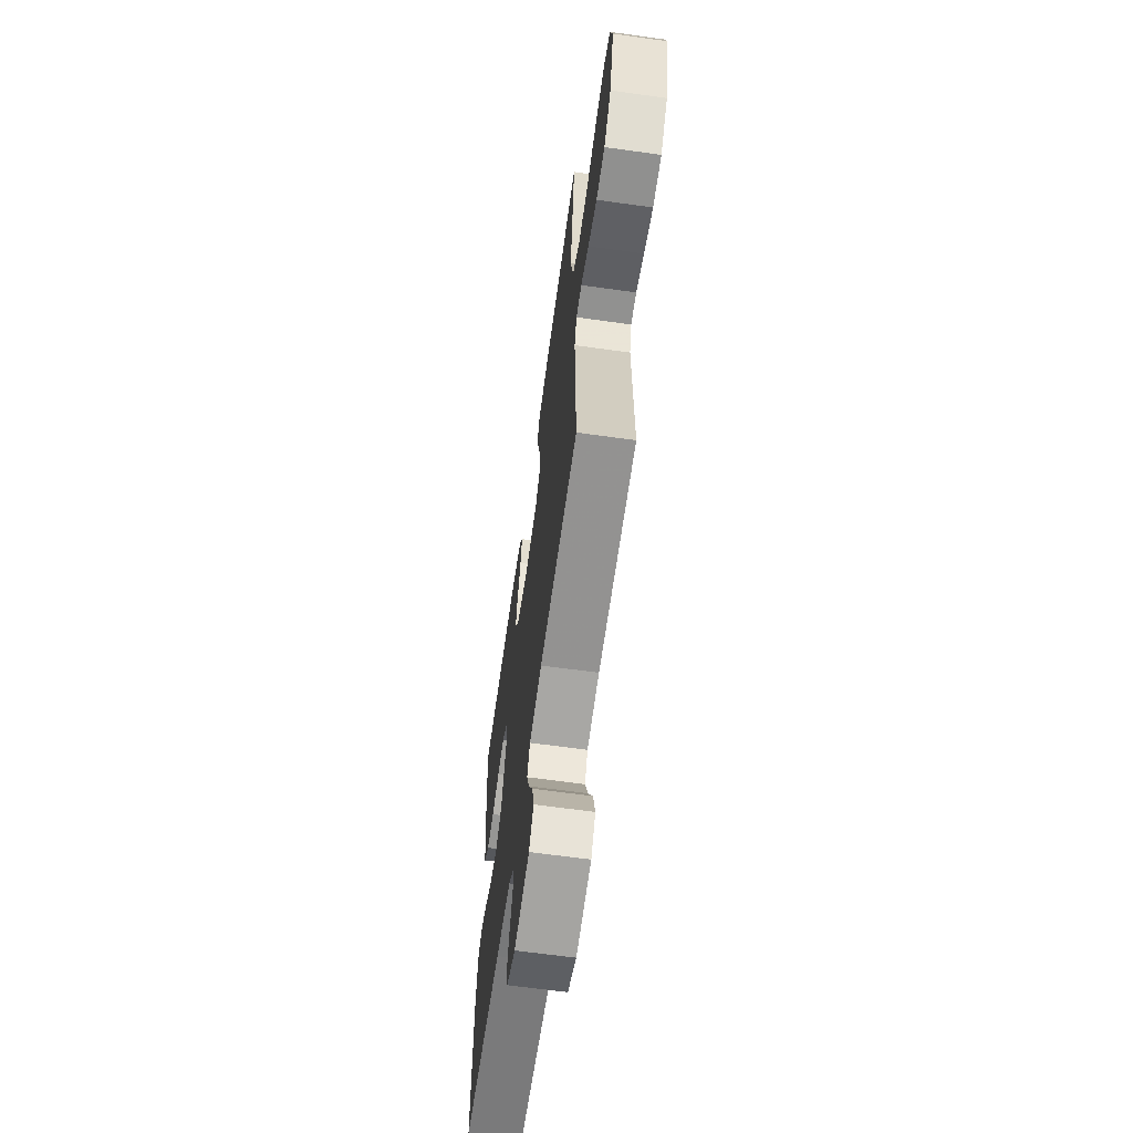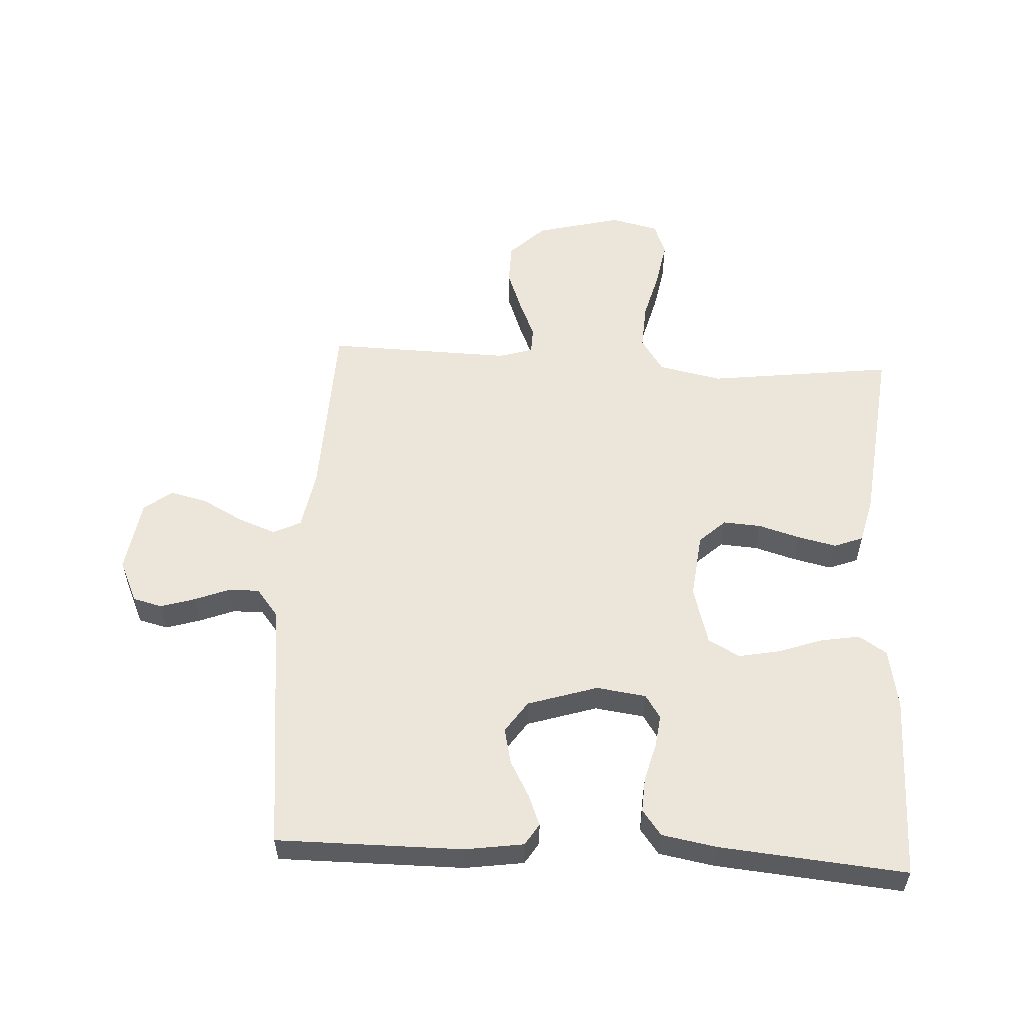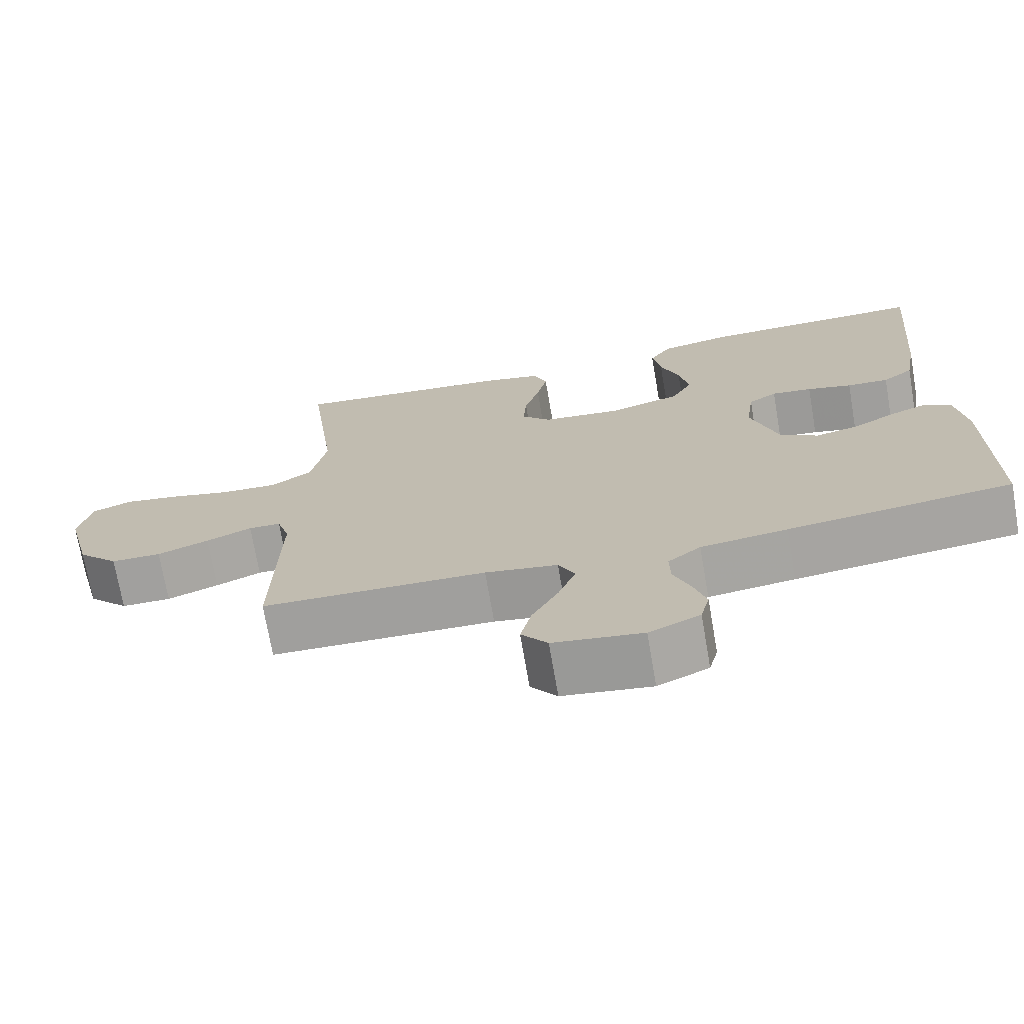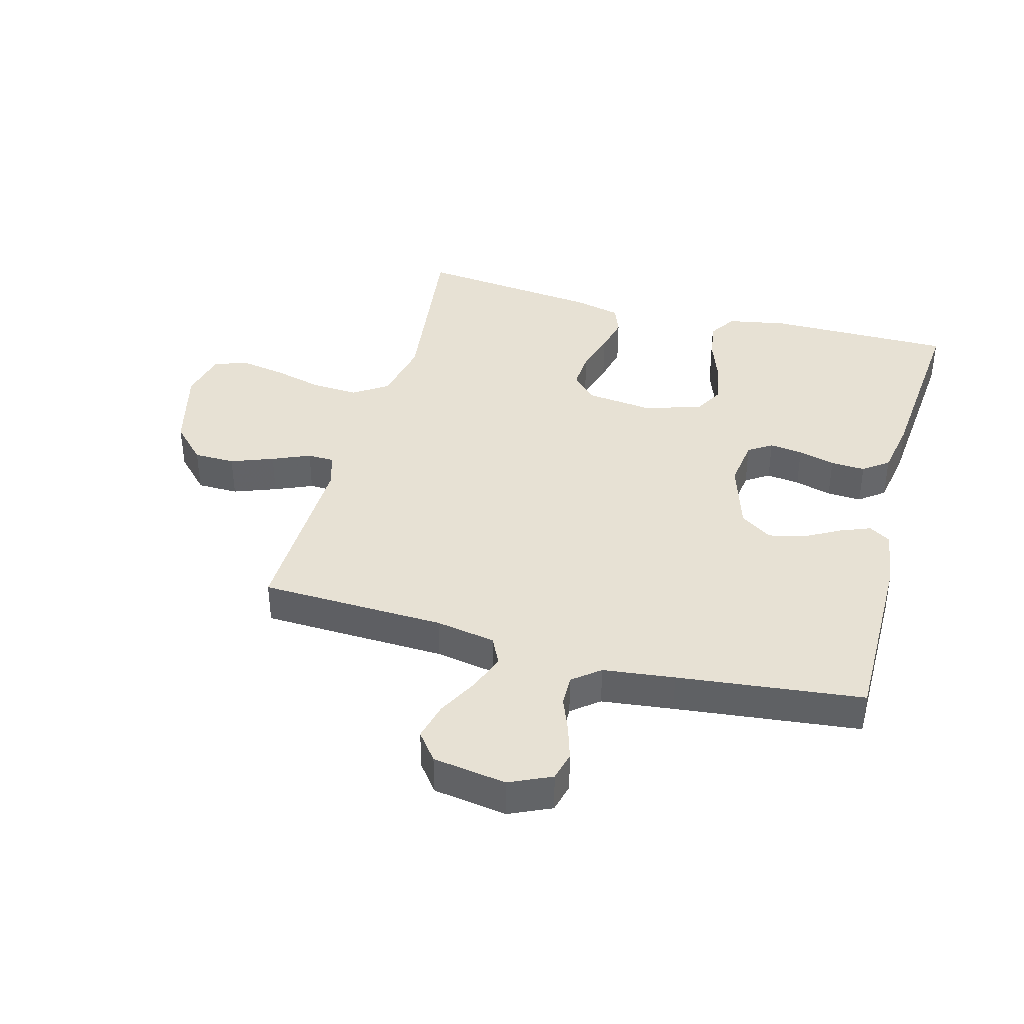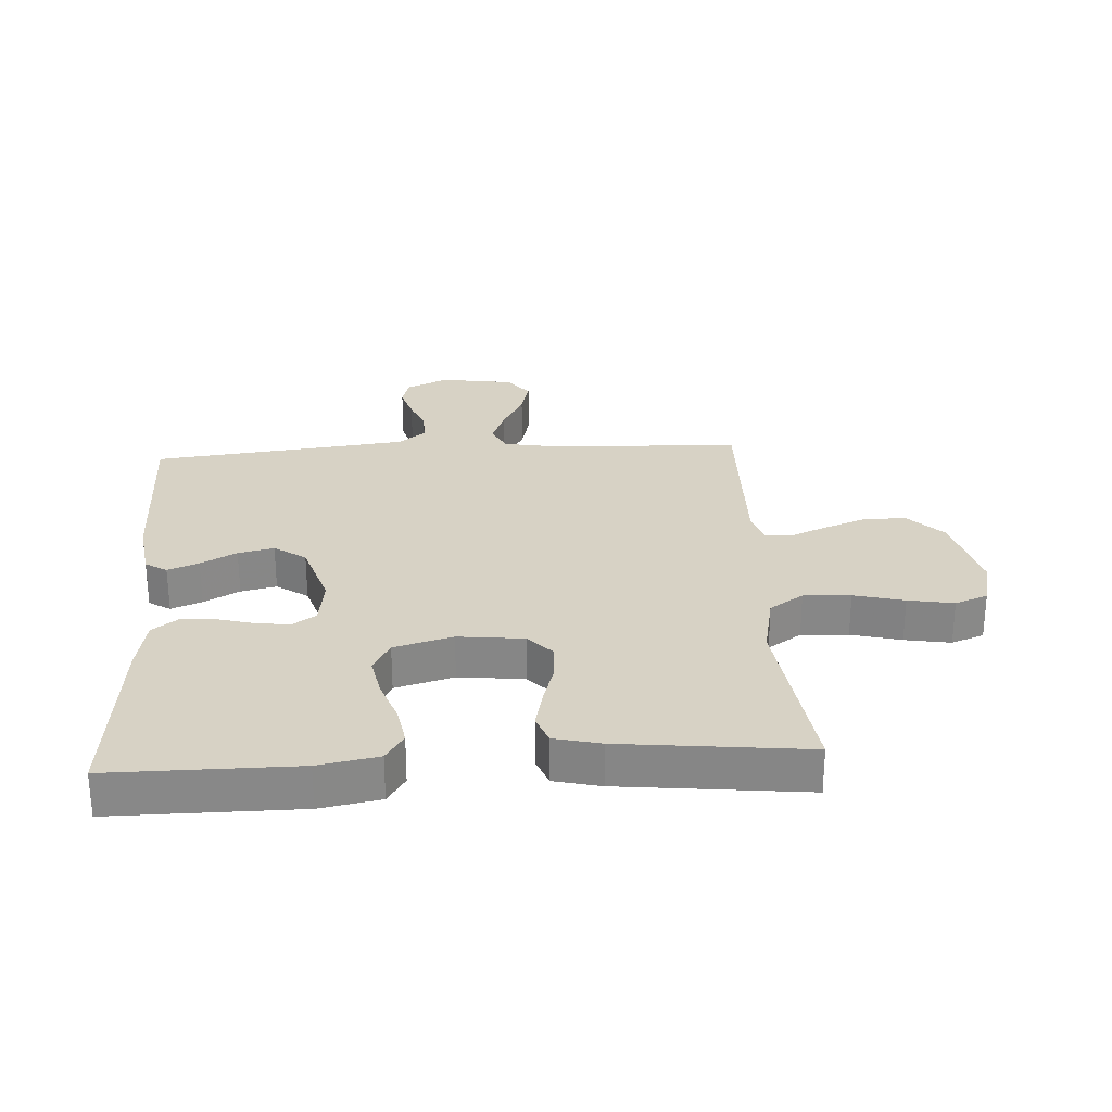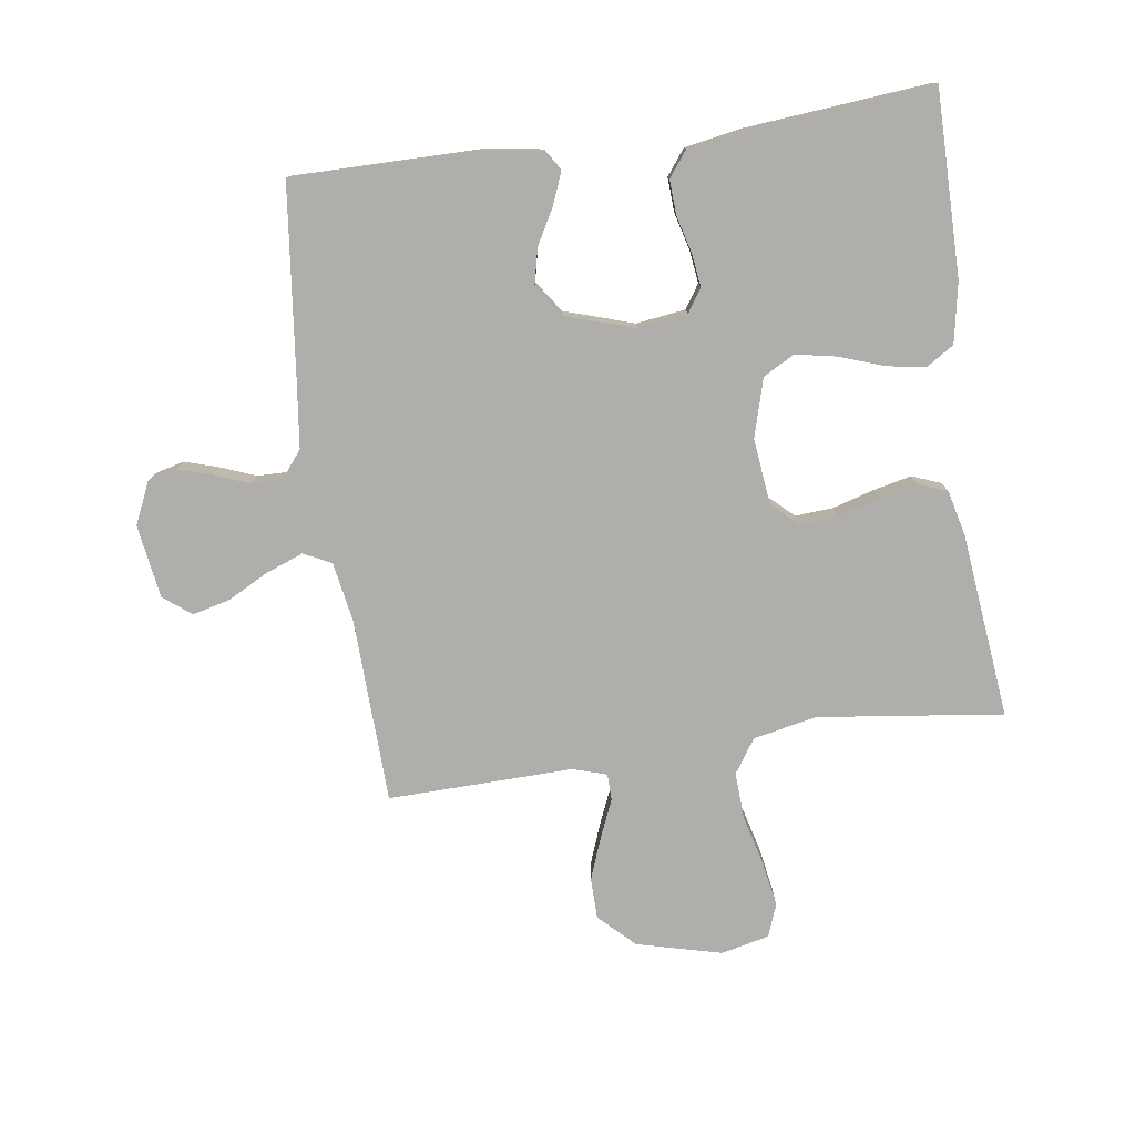
<metadata>
{"format":"obj","ext":"obj","renderer":"f3d","projection":"perspective","resolution":1024,"background":"white","views":[{"elev":-64.6,"azim":82.0,"up":"+Z"},{"elev":55.8,"azim":-86.8,"up":"+Y"},{"elev":-72.0,"azim":-170.2,"up":"+Z"},{"elev":39.4,"azim":-164.8,"up":"+Y"},{"elev":27.5,"azim":-3.4,"up":"+Y"},{"elev":-77.6,"azim":-81.9,"up":"+Y"}]}
</metadata>
<code>
v -0.5 0.07 0.5
v -0.2 0.07 0.499
v -0.103 0.07 0.481
v -0.074 0.07 0.436
v -0.085 0.07 0.372
v -0.11 0.07 0.302
v -0.123 0.07 0.235
v -0.095 0.07 0.184
v 0 0.07 0.157
v 0.106 0.07 0.169
v 0.145 0.07 0.211
v 0.141 0.07 0.272
v 0.121 0.07 0.34
v 0.107 0.07 0.402
v 0.125 0.07 0.449
v 0.2 0.07 0.467
v 0.5 0.07 0.5
v 0.462 0.07 0.2
v 0.483 0.07 0.097
v 0.538 0.07 0.06
v 0.614 0.07 0.064
v 0.695 0.07 0.085
v 0.769 0.07 0.098
v 0.822 0.07 0.078
v 0.84 0.07 0
v 0.805 0.07 -0.138
v 0.75 0.07 -0.195
v 0.683 0.07 -0.196
v 0.614 0.07 -0.17
v 0.553 0.07 -0.144
v 0.51 0.07 -0.145
v 0.493 0.07 -0.2
v 0.5 0.07 -0.5
v 0.2 0.07 -0.51
v 0.103 0.07 -0.527
v 0.081 0.07 -0.572
v 0.104 0.07 -0.633
v 0.139 0.07 -0.699
v 0.154 0.07 -0.76
v 0.119 0.07 -0.805
v 0 0.07 -0.823
v -0.068 0.07 -0.792
v -0.08 0.07 -0.745
v -0.063 0.07 -0.689
v -0.041 0.07 -0.633
v -0.04 0.07 -0.583
v -0.084 0.07 -0.548
v -0.2 0.07 -0.534
v -0.5 0.07 -0.5
v -0.499 0.07 -0.2
v -0.485 0.07 -0.105
v -0.45 0.07 -0.083
v -0.4 0.07 -0.103
v -0.342 0.07 -0.135
v -0.284 0.07 -0.148
v -0.233 0.07 -0.113
v -0.197 0.07 0
v -0.208 0.07 0.08
v -0.246 0.07 0.105
v -0.3 0.07 0.098
v -0.36 0.07 0.082
v -0.416 0.07 0.079
v -0.457 0.07 0.11
v -0.473 0.07 0.2
v -0.5 0 0.5
v -0.2 0 0.499
v -0.103 0 0.481
v -0.074 0 0.436
v -0.085 0 0.372
v -0.11 0 0.302
v -0.123 0 0.235
v -0.095 0 0.184
v 0 0 0.157
v 0.106 0 0.169
v 0.145 0 0.211
v 0.141 0 0.272
v 0.121 0 0.34
v 0.107 0 0.402
v 0.125 0 0.449
v 0.2 0 0.467
v 0.5 0 0.5
v 0.462 0 0.2
v 0.483 0 0.097
v 0.538 0 0.06
v 0.614 0 0.064
v 0.695 0 0.085
v 0.769 0 0.098
v 0.822 0 0.078
v 0.84 0 0
v 0.805 0 -0.138
v 0.75 0 -0.195
v 0.683 0 -0.196
v 0.614 0 -0.17
v 0.553 0 -0.144
v 0.51 0 -0.145
v 0.493 0 -0.2
v 0.5 0 -0.5
v 0.2 0 -0.51
v 0.103 0 -0.527
v 0.081 0 -0.572
v 0.104 0 -0.633
v 0.139 0 -0.699
v 0.154 0 -0.76
v 0.119 0 -0.805
v 0 0 -0.823
v -0.068 0 -0.792
v -0.08 0 -0.745
v -0.063 0 -0.689
v -0.041 0 -0.633
v -0.04 0 -0.583
v -0.084 0 -0.548
v -0.2 0 -0.534
v -0.5 0 -0.5
v -0.499 0 -0.2
v -0.485 0 -0.105
v -0.45 0 -0.083
v -0.4 0 -0.103
v -0.342 0 -0.135
v -0.284 0 -0.148
v -0.233 0 -0.113
v -0.197 0 0
v -0.208 0 0.08
v -0.246 0 0.105
v -0.3 0 0.098
v -0.36 0 0.082
v -0.416 0 0.079
v -0.457 0 0.11
v -0.473 0 0.2
f 60 61 62 63
f 59 60 63 64
f 51 52 53 54
f 51 54 55
f 48 49 50 51
f 47 48 51 55
f 46 47 55 56
f 42 43 44 45
f 40 41 42 45
f 40 45 46
f 37 38 39 40
f 36 37 40 46
f 35 36 46 56
f 32 33 34
f 31 32 34 35
f 27 28 29 30
f 25 26 27 30
f 25 30 31
f 24 25 31
f 21 22 23 24
f 21 24 31
f 20 21 31 35
f 15 16 17 18
f 15 18 19
f 12 13 14 15
f 12 15 19
f 11 12 19 20
f 3 4 5 6
f 3 6 7
f 2 3 7
f 59 64 1 2
f 58 59 2 7
f 57 58 7 8
f 56 57 8 9
f 35 56 9 10
f 10 11 20 35
f 127 126 125 124
f 128 127 124 123
f 118 117 116 115
f 119 118 115
f 115 114 113 112
f 119 115 112 111
f 120 119 111 110
f 109 108 107 106
f 109 106 105 104
f 110 109 104
f 104 103 102 101
f 110 104 101 100
f 120 110 100 99
f 98 97 96
f 99 98 96 95
f 94 93 92 91
f 94 91 90 89
f 95 94 89
f 95 89 88
f 88 87 86 85
f 95 88 85
f 99 95 85 84
f 82 81 80 79
f 83 82 79
f 79 78 77 76
f 83 79 76
f 84 83 76 75
f 70 69 68 67
f 71 70 67
f 71 67 66
f 66 65 128 123
f 71 66 123 122
f 72 71 122 121
f 73 72 121 120
f 74 73 120 99
f 99 84 75 74
f 1 65 66 2
f 2 66 67 3
f 3 67 68 4
f 4 68 69 5
f 5 69 70 6
f 6 70 71 7
f 7 71 72 8
f 8 72 73 9
f 9 73 74 10
f 10 74 75 11
f 11 75 76 12
f 12 76 77 13
f 13 77 78 14
f 14 78 79 15
f 15 79 80 16
f 16 80 81 17
f 17 81 82 18
f 18 82 83 19
f 19 83 84 20
f 20 84 85 21
f 21 85 86 22
f 22 86 87 23
f 23 87 88 24
f 24 88 89 25
f 25 89 90 26
f 26 90 91 27
f 27 91 92 28
f 28 92 93 29
f 29 93 94 30
f 30 94 95 31
f 31 95 96 32
f 32 96 97 33
f 33 97 98 34
f 34 98 99 35
f 35 99 100 36
f 36 100 101 37
f 37 101 102 38
f 38 102 103 39
f 39 103 104 40
f 40 104 105 41
f 41 105 106 42
f 42 106 107 43
f 43 107 108 44
f 44 108 109 45
f 45 109 110 46
f 46 110 111 47
f 47 111 112 48
f 48 112 113 49
f 49 113 114 50
f 50 114 115 51
f 51 115 116 52
f 52 116 117 53
f 53 117 118 54
f 54 118 119 55
f 55 119 120 56
f 56 120 121 57
f 57 121 122 58
f 58 122 123 59
f 59 123 124 60
f 60 124 125 61
f 61 125 126 62
f 62 126 127 63
f 63 127 128 64
f 64 128 65 1

</code>
